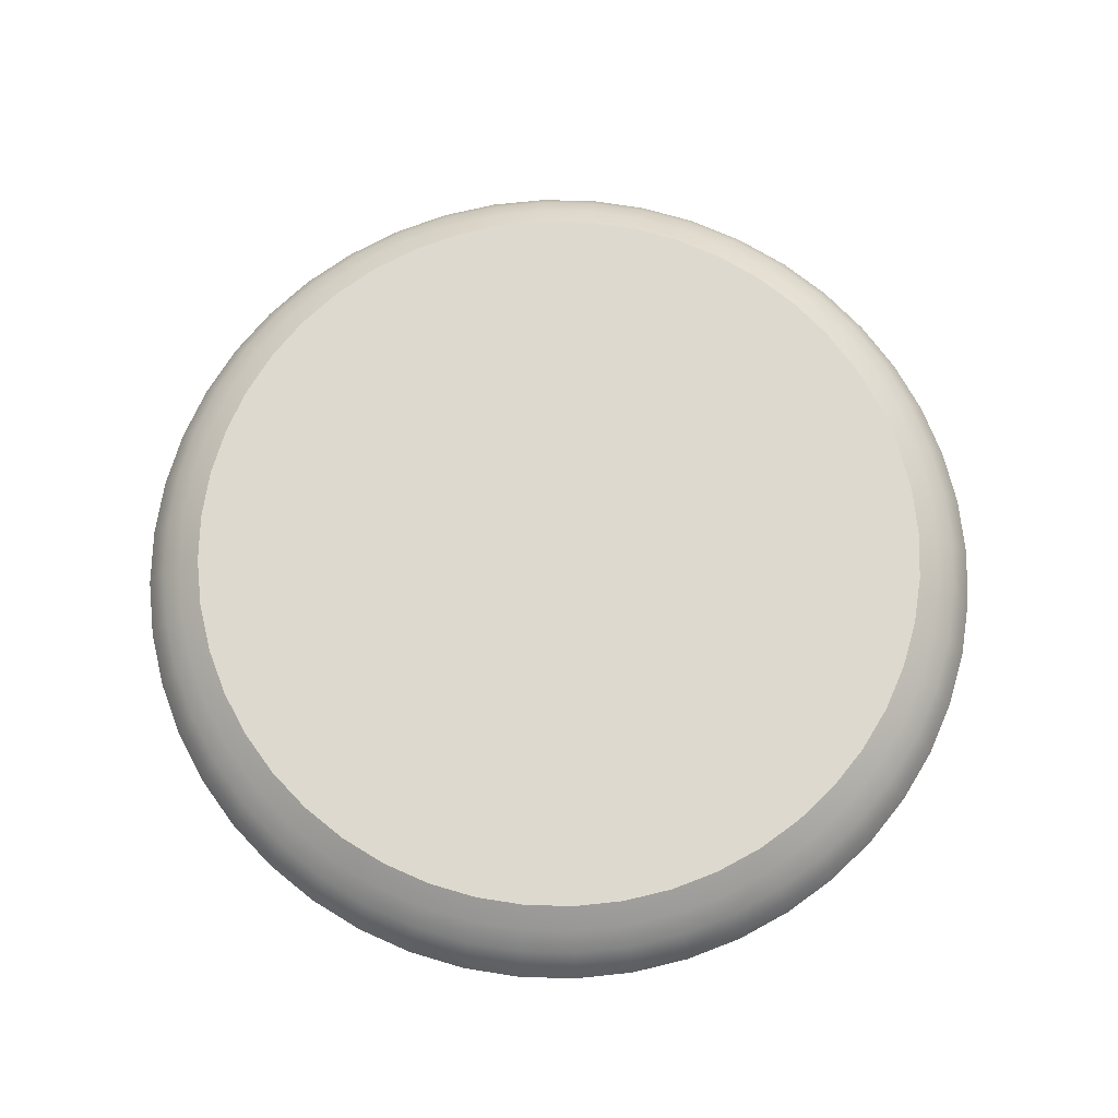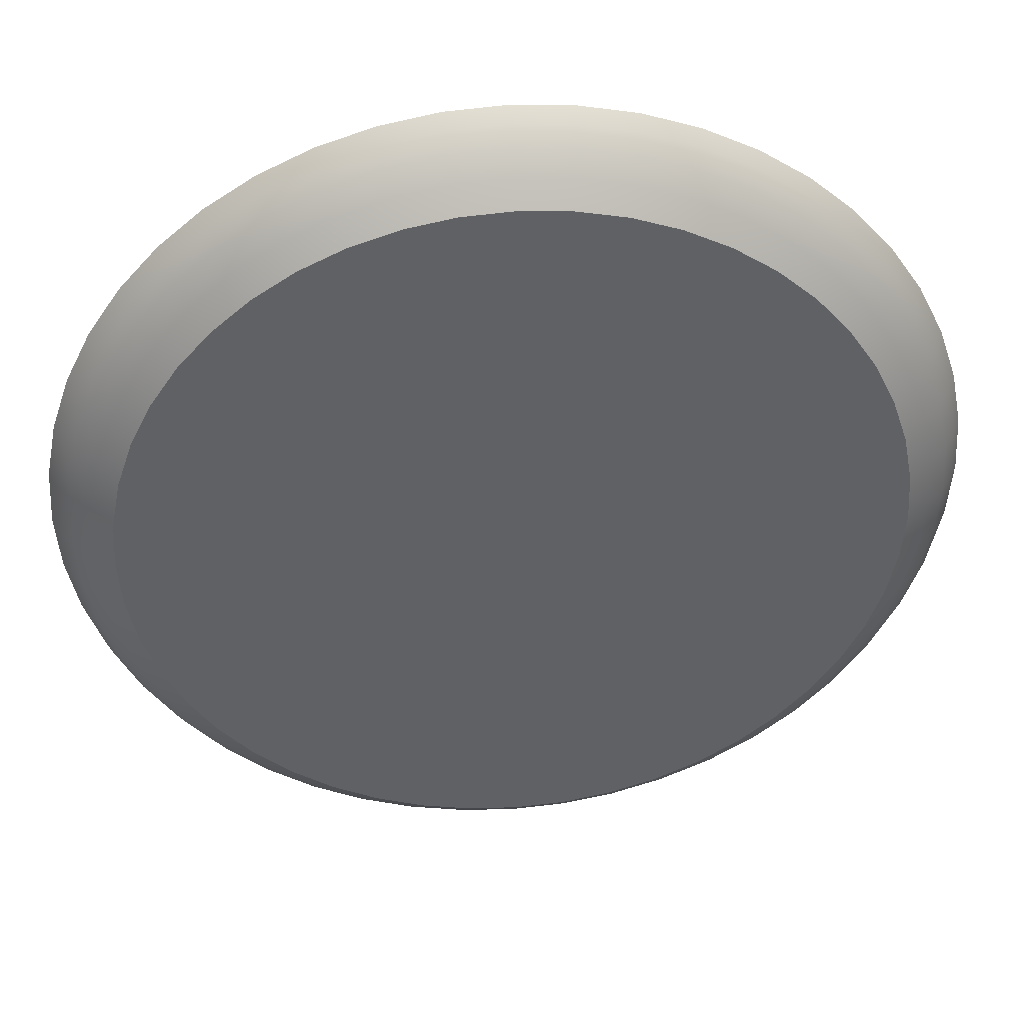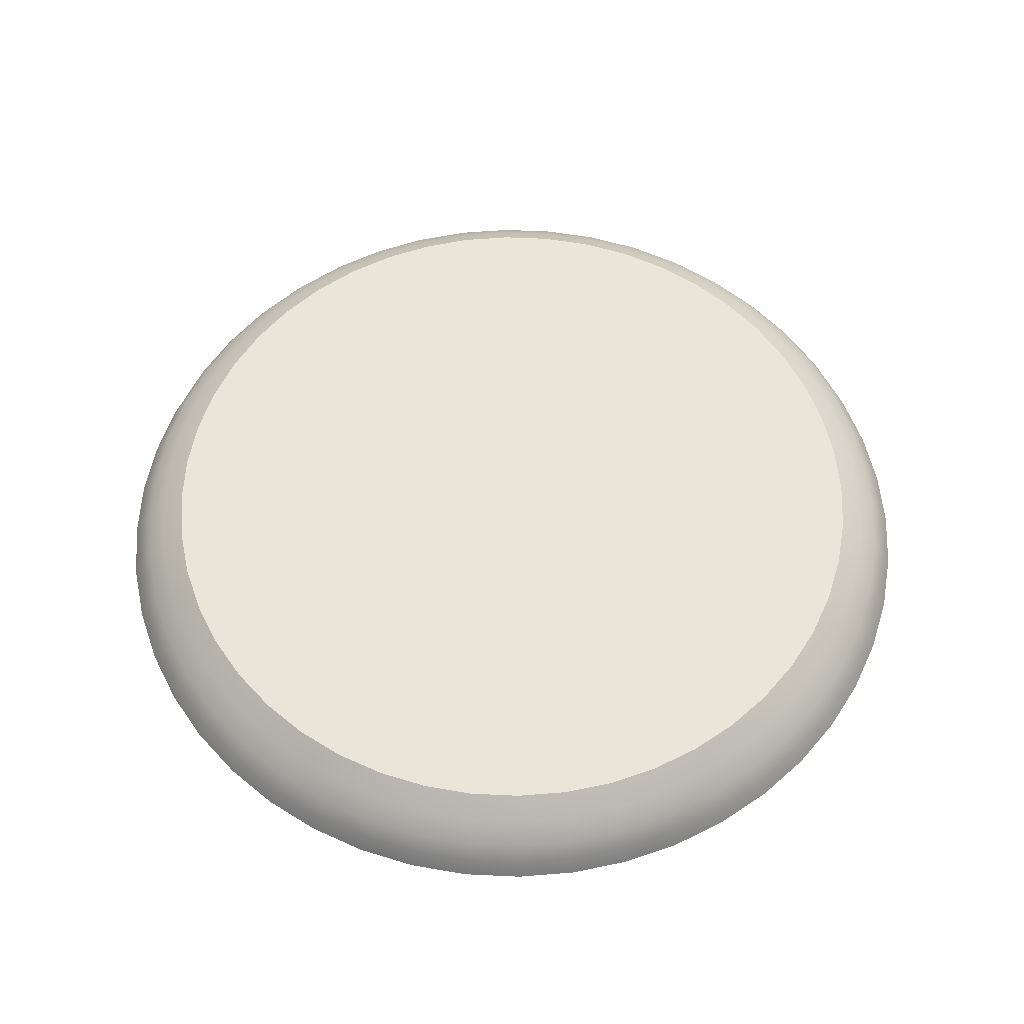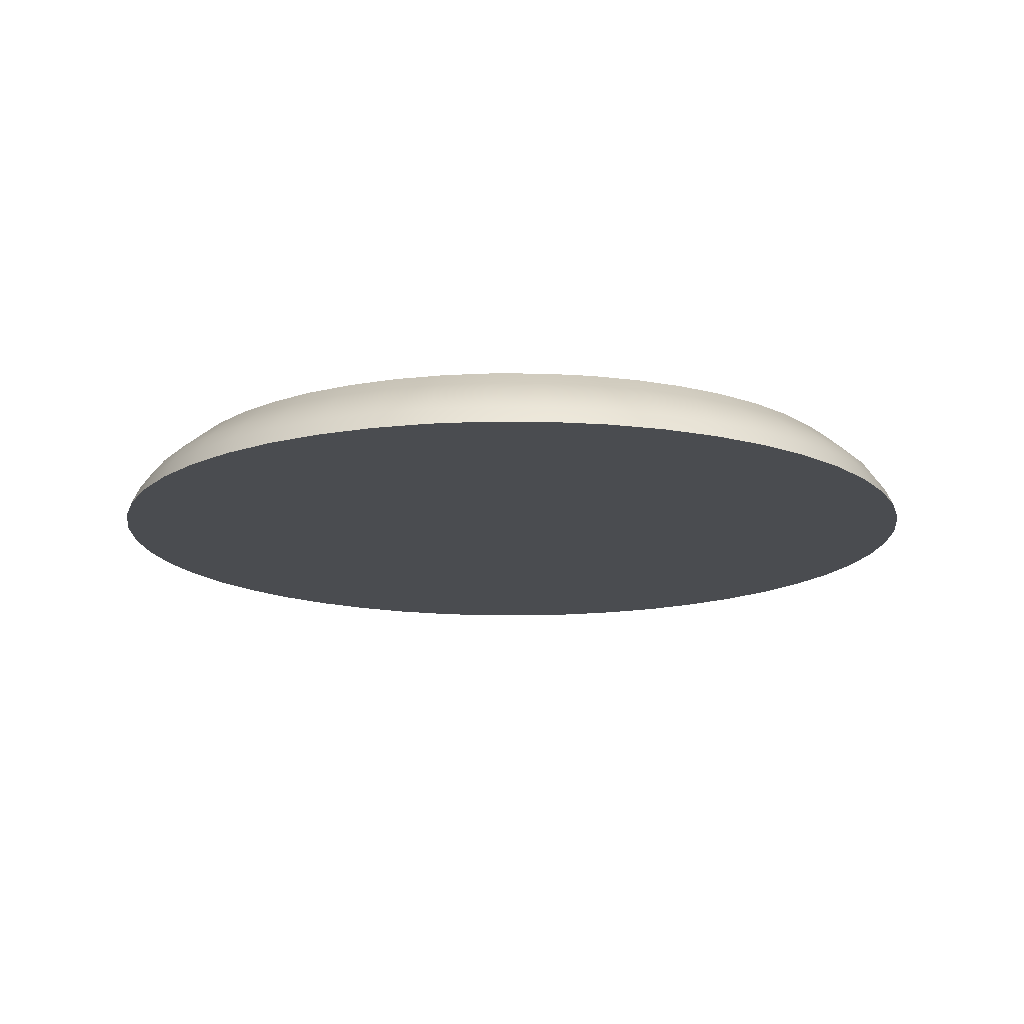
<metadata>
{"format":"obj","ext":"obj","renderer":"f3d","projection":"perspective","resolution":1024,"background":"white","views":[{"elev":71.6,"azim":-92.3,"up":"+Z"},{"elev":41.6,"azim":-5.2,"up":"+Y"},{"elev":57.7,"azim":104.0,"up":"+Z"},{"elev":-15.0,"azim":-87.0,"up":"+Z"}]}
</metadata>
<code>
v -14.17 5.612 1.674
v -14.47 4.056 1.674
v -2.449 2.472 1.674
v -13.66 7.114 1.674
v -12.95 8.537 1.674
v -12.07 9.856 1.674
v -11.03 11.05 1.674
v -9.833 12.09 1.674
v -8.514 12.98 1.674
v -7.091 13.68 1.674
v -5.589 14.19 1.674
v -4.033 14.5 1.674
v -2.449 14.6 1.674
v -0.8663 14.5 1.674
v 0.6898 14.19 1.674
v 2.192 13.68 1.674
v 3.615 12.98 1.674
v 4.934 12.09 1.674
v 6.127 11.05 1.674
v 7.173 9.856 1.674
v 8.054 8.537 1.674
v 8.756 7.114 1.674
v 9.266 5.612 1.674
v 9.576 4.056 1.674
v 9.679 2.472 1.674
v 9.576 0.8894 1.674
v 9.266 -0.6667 1.674
v 8.756 -2.169 1.674
v 8.054 -3.592 1.674
v 7.173 -4.911 1.674
v 6.127 -6.104 1.674
v 4.934 -7.15 1.674
v 3.615 -8.031 1.674
v 2.192 -8.733 1.674
v 0.6898 -9.243 1.674
v -0.8663 -9.553 1.674
v -2.449 -9.656 1.674
v -4.033 -9.553 1.674
v -5.589 -9.243 1.674
v -7.091 -8.733 1.674
v -8.514 -8.031 1.674
v -9.833 -7.15 1.674
v -11.03 -6.104 1.674
v -12.07 -4.911 1.674
v -12.95 -3.592 1.674
v -13.66 -2.169 1.674
v -14.16 -0.6667 1.674
v -14.47 0.8894 1.674
v -14.58 2.472 1.674
v -16.44 4.314 -0.5575
v -16.08 6.125 -0.5575
v -2.449 2.472 -0.5575
v -15.49 7.872 -0.5575
v -14.67 9.528 -0.5575
v -13.64 11.06 -0.5575
v -12.43 12.45 -0.5575
v -11.04 13.67 -0.5575
v -9.505 14.69 -0.5575
v -7.849 15.51 -0.5575
v -6.102 16.1 -0.5575
v -4.291 16.46 -0.5575
v -2.449 16.58 -0.5575
v -0.6076 16.46 -0.5575
v 1.203 16.1 -0.5575
v 2.95 15.51 -0.5575
v 4.606 14.69 -0.5575
v 6.141 13.67 -0.5575
v 7.528 12.45 -0.5575
v 8.745 11.06 -0.5575
v 9.771 9.528 -0.5575
v 10.59 7.872 -0.5575
v 11.18 6.125 -0.5575
v 11.54 4.314 -0.5575
v 11.66 2.472 -0.5575
v 11.54 0.6307 -0.5575
v 11.18 -1.18 -0.5575
v 10.59 -2.927 -0.5575
v 9.771 -4.583 -0.5575
v 8.745 -6.117 -0.5575
v 7.528 -7.505 -0.5575
v 6.141 -8.722 -0.5575
v 4.606 -9.748 -0.5575
v 2.95 -10.56 -0.5575
v 1.203 -11.16 -0.5575
v -0.6076 -11.52 -0.5575
v -2.449 -11.64 -0.5575
v -4.291 -11.52 -0.5575
v -6.102 -11.16 -0.5575
v -7.849 -10.56 -0.5575
v -9.505 -9.748 -0.5575
v -11.04 -8.722 -0.5575
v -12.43 -7.505 -0.5575
v -13.64 -6.117 -0.5575
v -14.67 -4.583 -0.5575
v -15.49 -2.927 -0.5575
v -16.08 -1.18 -0.5575
v -16.44 0.6307 -0.5575
v -16.56 2.472 -0.5575
v 6.734 -3.226 -0.9689
v -11.63 -3.226 -0.9689
v -11.63 8.171 -0.9689
v 6.734 8.171 -0.9689
v -14.47 4.056 1.674
v -14.17 5.612 1.674
v -14.85 5.794 1.116
v -15.17 4.148 1.116
v -13.66 7.114 1.674
v -14.31 7.384 1.116
v -12.95 8.537 1.674
v -13.56 8.89 1.116
v -12.07 9.856 1.674
v -12.63 10.29 1.116
v -11.03 11.05 1.674
v -11.52 11.55 1.116
v -9.833 12.09 1.674
v -10.26 12.65 1.116
v -8.514 12.98 1.674
v -8.867 13.59 1.116
v -7.091 13.68 1.674
v -7.361 14.33 1.116
v -5.589 14.19 1.674
v -5.771 14.87 1.116
v -4.033 14.5 1.674
v -4.125 15.2 1.116
v -2.449 14.6 1.674
v -2.449 15.31 1.116
v -0.8663 14.5 1.674
v -0.7742 15.2 1.116
v 0.6898 14.19 1.674
v 0.8724 14.87 1.116
v 2.192 13.68 1.674
v 2.462 14.33 1.116
v 3.615 12.98 1.674
v 3.968 13.59 1.116
v 4.934 12.09 1.674
v 5.364 12.65 1.116
v 6.127 11.05 1.674
v 6.626 11.55 1.116
v 7.173 9.856 1.674
v 7.733 10.29 1.116
v 8.054 8.537 1.674
v 8.666 8.89 1.116
v 8.756 7.114 1.674
v 9.408 7.384 1.116
v 9.266 5.612 1.674
v 9.948 5.794 1.116
v 9.576 4.056 1.674
v 10.28 4.148 1.116
v 9.679 2.472 1.674
v 10.39 2.472 1.116
v 9.576 0.8894 1.674
v 10.28 0.7972 1.116
v 9.266 -0.6667 1.674
v 9.948 -0.8494 1.116
v 8.756 -2.169 1.674
v 9.408 -2.439 1.116
v 8.054 -3.592 1.674
v 8.666 -3.945 1.116
v 7.173 -4.911 1.674
v 7.733 -5.341 1.116
v 6.127 -6.104 1.674
v 6.626 -6.603 1.116
v 4.934 -7.15 1.674
v 5.364 -7.71 1.116
v 3.615 -8.031 1.674
v 3.968 -8.643 1.116
v 2.192 -8.733 1.674
v 2.462 -9.385 1.116
v 0.6898 -9.243 1.674
v 0.8724 -9.925 1.116
v -0.8663 -9.553 1.674
v -0.7742 -10.25 1.116
v -2.449 -9.656 1.674
v -2.449 -10.36 1.116
v -4.033 -9.553 1.674
v -4.125 -10.25 1.116
v -5.589 -9.243 1.674
v -5.771 -9.925 1.116
v -7.091 -8.733 1.674
v -7.361 -9.385 1.116
v -8.514 -8.031 1.674
v -8.867 -8.643 1.116
v -9.833 -7.15 1.674
v -10.26 -7.71 1.116
v -11.03 -6.104 1.674
v -11.52 -6.603 1.116
v -12.07 -4.911 1.674
v -12.63 -5.341 1.116
v -12.95 -3.592 1.674
v -13.56 -3.945 1.116
v -13.66 -2.169 1.674
v -14.31 -2.439 1.116
v -14.16 -0.6667 1.674
v -14.85 -0.8494 1.116
v -14.47 0.8894 1.674
v -15.17 0.7972 1.116
v -14.58 2.472 1.674
v -15.28 2.472 1.116
v -14.47 4.056 1.674
v -15.17 4.148 1.116
v -7.747 15.26 0.000297
v -6.032 15.84 0.000297
v -6.102 16.1 -0.5575
v -7.849 15.51 -0.5575
v -9.37 14.46 0.000297
v -9.505 14.69 -0.5575
v -10.88 13.45 0.000297
v -11.04 13.67 -0.5575
v -12.24 12.26 0.000297
v -12.43 12.45 -0.5575
v -13.43 10.9 0.000297
v -13.64 11.06 -0.5575
v -14.44 9.394 0.000297
v -14.67 9.528 -0.5575
v -15.24 7.77 0.000297
v -15.49 7.872 -0.5575
v -15.82 6.055 0.000297
v -16.08 6.125 -0.5575
v -16.17 4.279 0.000297
v -16.44 4.314 -0.5575
v -16.29 2.472 0.000297
v -16.17 4.279 0.000297
v -16.44 4.314 -0.5575
v -16.56 2.472 -0.5575
v -16.17 0.6657 0.000297
v -16.44 0.6307 -0.5575
v -15.82 -1.11 0.000297
v -16.08 -1.18 -0.5575
v -15.24 -2.825 0.000297
v -15.49 -2.927 -0.5575
v -14.44 -4.449 0.000297
v -14.67 -4.583 -0.5575
v -13.43 -5.954 0.000297
v -13.64 -6.117 -0.5575
v -12.24 -7.315 0.000297
v -12.43 -7.505 -0.5575
v -10.88 -8.509 0.000297
v -11.04 -8.722 -0.5575
v -9.37 -9.515 0.000297
v -9.505 -9.748 -0.5575
v -7.747 -10.32 0.000297
v -7.849 -10.56 -0.5575
v -6.032 -10.9 0.000297
v -6.102 -11.16 -0.5575
v -4.256 -11.25 0.000297
v -4.291 -11.52 -0.5575
v -2.449 -11.37 0.000297
v -2.449 -11.64 -0.5575
v -0.6427 -11.25 0.000297
v -0.6076 -11.52 -0.5575
v 1.133 -10.9 0.000297
v 1.203 -11.16 -0.5575
v 2.848 -10.32 0.000297
v 2.95 -10.56 -0.5575
v 4.472 -9.515 0.000297
v 4.606 -9.748 -0.5575
v 5.977 -8.509 0.000297
v 6.141 -8.722 -0.5575
v 7.338 -7.315 0.000297
v 7.528 -7.505 -0.5575
v 8.532 -5.954 0.000297
v 8.745 -6.117 -0.5575
v 9.538 -4.449 0.000297
v 9.771 -4.583 -0.5575
v 10.34 -2.825 0.000297
v 10.59 -2.927 -0.5575
v 10.92 -1.11 0.000297
v 11.18 -1.18 -0.5575
v 11.27 0.6657 0.000297
v 11.54 0.6307 -0.5575
v 11.39 2.472 0.000297
v 11.66 2.472 -0.5575
v 11.27 4.279 0.000297
v 11.54 4.314 -0.5575
v 10.92 6.055 0.000297
v 11.18 6.125 -0.5575
v 10.34 7.77 0.000297
v 10.59 7.872 -0.5575
v 9.538 9.394 0.000297
v 9.771 9.528 -0.5575
v 8.532 10.9 0.000297
v 8.745 11.06 -0.5575
v 7.338 12.26 0.000297
v 7.528 12.45 -0.5575
v 5.977 13.45 0.000297
v 6.141 13.67 -0.5575
v 4.472 14.46 0.000297
v 4.606 14.69 -0.5575
v 2.848 15.26 0.000297
v 2.95 15.51 -0.5575
v 1.133 15.84 0.000297
v 1.203 16.1 -0.5575
v -0.6427 16.2 0.000297
v -0.6076 16.46 -0.5575
v -2.449 16.31 0.000297
v -2.449 16.58 -0.5575
v -4.256 16.2 0.000297
v -4.291 16.46 -0.5575
v -7.596 14.9 0.5581
v -5.93 15.46 0.5581
v -9.173 14.12 0.5581
v -10.64 13.14 0.5581
v -11.96 11.98 0.5581
v -13.12 10.66 0.5581
v -14.1 9.196 0.5581
v -14.87 7.619 0.5581
v -15.44 5.953 0.5581
v -15.78 4.228 0.5581
v -15.9 2.472 0.5581
v -15.78 4.228 0.5581
v -15.78 0.7172 0.5581
v -15.44 -1.008 0.5581
v -14.87 -2.674 0.5581
v -14.1 -4.251 0.5581
v -13.12 -5.714 0.5581
v -11.96 -7.036 0.5581
v -10.64 -8.196 0.5581
v -9.173 -9.174 0.5581
v -7.596 -9.952 0.5581
v -5.93 -10.52 0.5581
v -4.205 -10.86 0.5581
v -2.449 -10.98 0.5581
v -0.6941 -10.86 0.5581
v 1.031 -10.52 0.5581
v 2.697 -9.952 0.5581
v 4.274 -9.174 0.5581
v 5.737 -8.196 0.5581
v 7.06 -7.036 0.5581
v 8.219 -5.714 0.5581
v 9.197 -4.251 0.5581
v 9.975 -2.674 0.5581
v 10.54 -1.008 0.5581
v 10.88 0.7172 0.5581
v 11 2.472 0.5581
v 10.88 4.228 0.5581
v 10.54 5.953 0.5581
v 9.975 7.619 0.5581
v 9.197 9.196 0.5581
v 8.219 10.66 0.5581
v 7.06 11.98 0.5581
v 5.737 13.14 0.5581
v 4.274 14.12 0.5581
v 2.697 14.9 0.5581
v 1.031 15.46 0.5581
v -0.6942 15.81 0.5581
v -2.449 15.92 0.5581
v -4.205 15.81 0.5581
f 1 2 3
f 4 1 3
f 5 4 3
f 6 5 3
f 7 6 3
f 8 7 3
f 9 8 3
f 10 9 3
f 11 10 3
f 12 11 3
f 13 12 3
f 14 13 3
f 15 14 3
f 16 15 3
f 17 16 3
f 18 17 3
f 19 18 3
f 20 19 3
f 21 20 3
f 22 21 3
f 23 22 3
f 24 23 3
f 25 24 3
f 26 25 3
f 27 26 3
f 28 27 3
f 29 28 3
f 30 29 3
f 31 30 3
f 32 31 3
f 33 32 3
f 34 33 3
f 35 34 3
f 36 35 3
f 37 36 3
f 38 37 3
f 39 38 3
f 40 39 3
f 41 40 3
f 42 41 3
f 43 42 3
f 44 43 3
f 45 44 3
f 46 45 3
f 47 46 3
f 48 47 3
f 49 48 3
f 2 49 3
f 50 51 52
f 51 53 52
f 53 54 52
f 54 55 52
f 55 56 52
f 56 57 52
f 57 58 52
f 58 59 52
f 59 60 52
f 60 61 52
f 61 62 52
f 62 63 52
f 63 64 52
f 64 65 52
f 65 66 52
f 66 67 52
f 67 68 52
f 68 69 52
f 69 70 52
f 70 71 52
f 71 72 52
f 72 73 52
f 73 74 52
f 74 75 52
f 75 76 52
f 76 77 52
f 77 78 52
f 78 79 52
f 79 80 52
f 80 81 52
f 81 82 52
f 82 83 52
f 83 84 52
f 84 85 52
f 85 86 52
f 86 87 52
f 87 88 52
f 88 89 52
f 89 90 52
f 90 91 52
f 91 92 52
f 92 93 52
f 93 94 52
f 94 95 52
f 95 96 52
f 96 97 52
f 97 98 52
f 98 50 52
f 99 100 101
f 99 101 102
f 103 104 105
f 103 105 106
f 104 107 108
f 104 108 105
f 107 109 110
f 107 110 108
f 109 111 112
f 109 112 110
f 111 113 114
f 111 114 112
f 113 115 116
f 113 116 114
f 115 117 118
f 115 118 116
f 117 119 120
f 117 120 118
f 119 121 122
f 119 122 120
f 121 123 124
f 121 124 122
f 123 125 126
f 123 126 124
f 125 127 128
f 125 128 126
f 127 129 130
f 127 130 128
f 129 131 132
f 129 132 130
f 131 133 134
f 131 134 132
f 133 135 136
f 133 136 134
f 135 137 138
f 135 138 136
f 137 139 140
f 137 140 138
f 139 141 142
f 139 142 140
f 141 143 144
f 141 144 142
f 143 145 146
f 143 146 144
f 145 147 148
f 145 148 146
f 147 149 150
f 147 150 148
f 149 151 152
f 149 152 150
f 151 153 154
f 151 154 152
f 153 155 156
f 153 156 154
f 155 157 158
f 155 158 156
f 157 159 160
f 157 160 158
f 159 161 162
f 159 162 160
f 161 163 164
f 161 164 162
f 163 165 166
f 163 166 164
f 165 167 168
f 165 168 166
f 167 169 170
f 167 170 168
f 169 171 172
f 169 172 170
f 171 173 174
f 171 174 172
f 173 175 176
f 173 176 174
f 175 177 178
f 175 178 176
f 177 179 180
f 177 180 178
f 179 181 182
f 179 182 180
f 181 183 184
f 181 184 182
f 183 185 186
f 183 186 184
f 185 187 188
f 185 188 186
f 187 189 190
f 187 190 188
f 189 191 192
f 189 192 190
f 191 193 194
f 191 194 192
f 193 195 196
f 193 196 194
f 195 197 198
f 195 198 196
f 197 199 200
f 197 200 198
f 201 202 203
f 201 203 204
f 205 201 204
f 205 204 206
f 207 205 206
f 207 206 208
f 209 207 208
f 209 208 210
f 211 209 210
f 211 210 212
f 213 211 212
f 213 212 214
f 215 213 214
f 215 214 216
f 217 215 216
f 217 216 218
f 219 217 218
f 219 218 220
f 221 222 223
f 221 223 224
f 225 221 224
f 225 224 226
f 227 225 226
f 227 226 228
f 229 227 228
f 229 228 230
f 231 229 230
f 231 230 232
f 233 231 232
f 233 232 234
f 235 233 234
f 235 234 236
f 237 235 236
f 237 236 238
f 239 237 238
f 239 238 240
f 241 239 240
f 241 240 242
f 243 241 242
f 243 242 244
f 245 243 244
f 245 244 246
f 247 245 246
f 247 246 248
f 249 247 248
f 249 248 250
f 251 249 250
f 251 250 252
f 253 251 252
f 253 252 254
f 255 253 254
f 255 254 256
f 257 255 256
f 257 256 258
f 259 257 258
f 259 258 260
f 261 259 260
f 261 260 262
f 263 261 262
f 263 262 264
f 265 263 264
f 265 264 266
f 267 265 266
f 267 266 268
f 269 267 268
f 269 268 270
f 271 269 270
f 271 270 272
f 273 271 272
f 273 272 274
f 275 273 274
f 275 274 276
f 277 275 276
f 277 276 278
f 279 277 278
f 279 278 280
f 281 279 280
f 281 280 282
f 283 281 282
f 283 282 284
f 285 283 284
f 285 284 286
f 287 285 286
f 287 286 288
f 289 287 288
f 289 288 290
f 291 289 290
f 291 290 292
f 293 291 292
f 293 292 294
f 295 293 294
f 295 294 296
f 297 295 296
f 297 296 298
f 202 297 298
f 202 298 203
f 299 300 202
f 299 202 201
f 301 299 201
f 301 201 205
f 302 301 205
f 302 205 207
f 303 302 207
f 303 207 209
f 304 303 209
f 304 209 211
f 305 304 211
f 305 211 213
f 306 305 213
f 306 213 215
f 307 306 215
f 307 215 217
f 308 307 217
f 308 217 219
f 309 310 222
f 309 222 221
f 311 309 221
f 311 221 225
f 312 311 225
f 312 225 227
f 313 312 227
f 313 227 229
f 314 313 229
f 314 229 231
f 315 314 231
f 315 231 233
f 316 315 233
f 316 233 235
f 317 316 235
f 317 235 237
f 318 317 237
f 318 237 239
f 319 318 239
f 319 239 241
f 320 319 241
f 320 241 243
f 321 320 243
f 321 243 245
f 322 321 245
f 322 245 247
f 323 322 247
f 323 247 249
f 324 323 249
f 324 249 251
f 325 324 251
f 325 251 253
f 326 325 253
f 326 253 255
f 327 326 255
f 327 255 257
f 328 327 257
f 328 257 259
f 329 328 259
f 329 259 261
f 330 329 261
f 330 261 263
f 331 330 263
f 331 263 265
f 332 331 265
f 332 265 267
f 333 332 267
f 333 267 269
f 334 333 269
f 334 269 271
f 335 334 271
f 335 271 273
f 336 335 273
f 336 273 275
f 337 336 275
f 337 275 277
f 338 337 277
f 338 277 279
f 339 338 279
f 339 279 281
f 340 339 281
f 340 281 283
f 341 340 283
f 341 283 285
f 342 341 285
f 342 285 287
f 343 342 287
f 343 287 289
f 344 343 289
f 344 289 291
f 345 344 291
f 345 291 293
f 346 345 293
f 346 293 295
f 347 346 295
f 347 295 297
f 300 347 297
f 300 297 202
f 120 122 300
f 120 300 299
f 118 120 299
f 118 299 301
f 116 118 301
f 116 301 302
f 114 116 302
f 114 302 303
f 112 114 303
f 112 303 304
f 110 112 304
f 110 304 305
f 108 110 305
f 108 305 306
f 105 108 306
f 105 306 307
f 106 105 307
f 106 307 308
f 198 200 310
f 198 310 309
f 196 198 309
f 196 309 311
f 194 196 311
f 194 311 312
f 192 194 312
f 192 312 313
f 190 192 313
f 190 313 314
f 188 190 314
f 188 314 315
f 186 188 315
f 186 315 316
f 184 186 316
f 184 316 317
f 182 184 317
f 182 317 318
f 180 182 318
f 180 318 319
f 178 180 319
f 178 319 320
f 176 178 320
f 176 320 321
f 174 176 321
f 174 321 322
f 172 174 322
f 172 322 323
f 170 172 323
f 170 323 324
f 168 170 324
f 168 324 325
f 166 168 325
f 166 325 326
f 164 166 326
f 164 326 327
f 162 164 327
f 162 327 328
f 160 162 328
f 160 328 329
f 158 160 329
f 158 329 330
f 156 158 330
f 156 330 331
f 154 156 331
f 154 331 332
f 152 154 332
f 152 332 333
f 150 152 333
f 150 333 334
f 148 150 334
f 148 334 335
f 146 148 335
f 146 335 336
f 144 146 336
f 144 336 337
f 142 144 337
f 142 337 338
f 140 142 338
f 140 338 339
f 138 140 339
f 138 339 340
f 136 138 340
f 136 340 341
f 134 136 341
f 134 341 342
f 132 134 342
f 132 342 343
f 130 132 343
f 130 343 344
f 128 130 344
f 128 344 345
f 126 128 345
f 126 345 346
f 124 126 346
f 124 346 347
f 122 124 347
f 122 347 300

</code>
